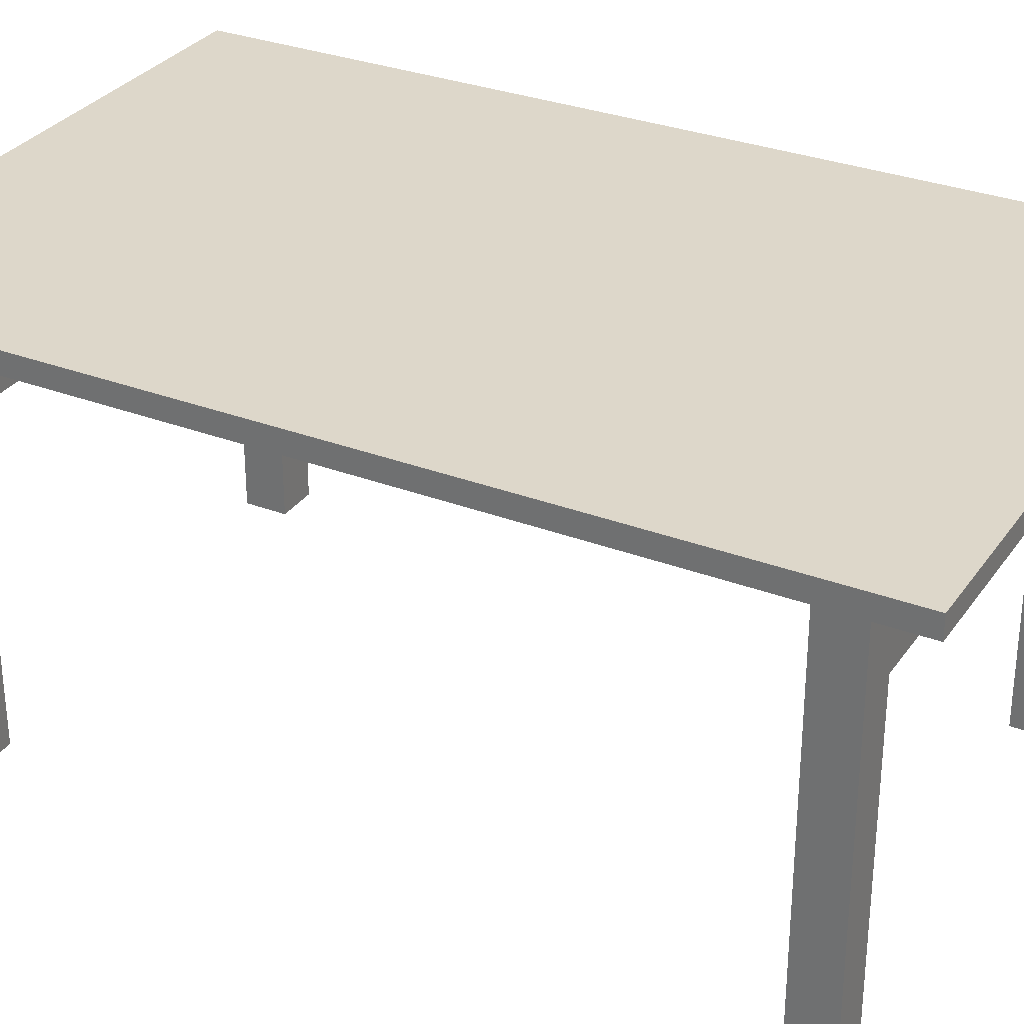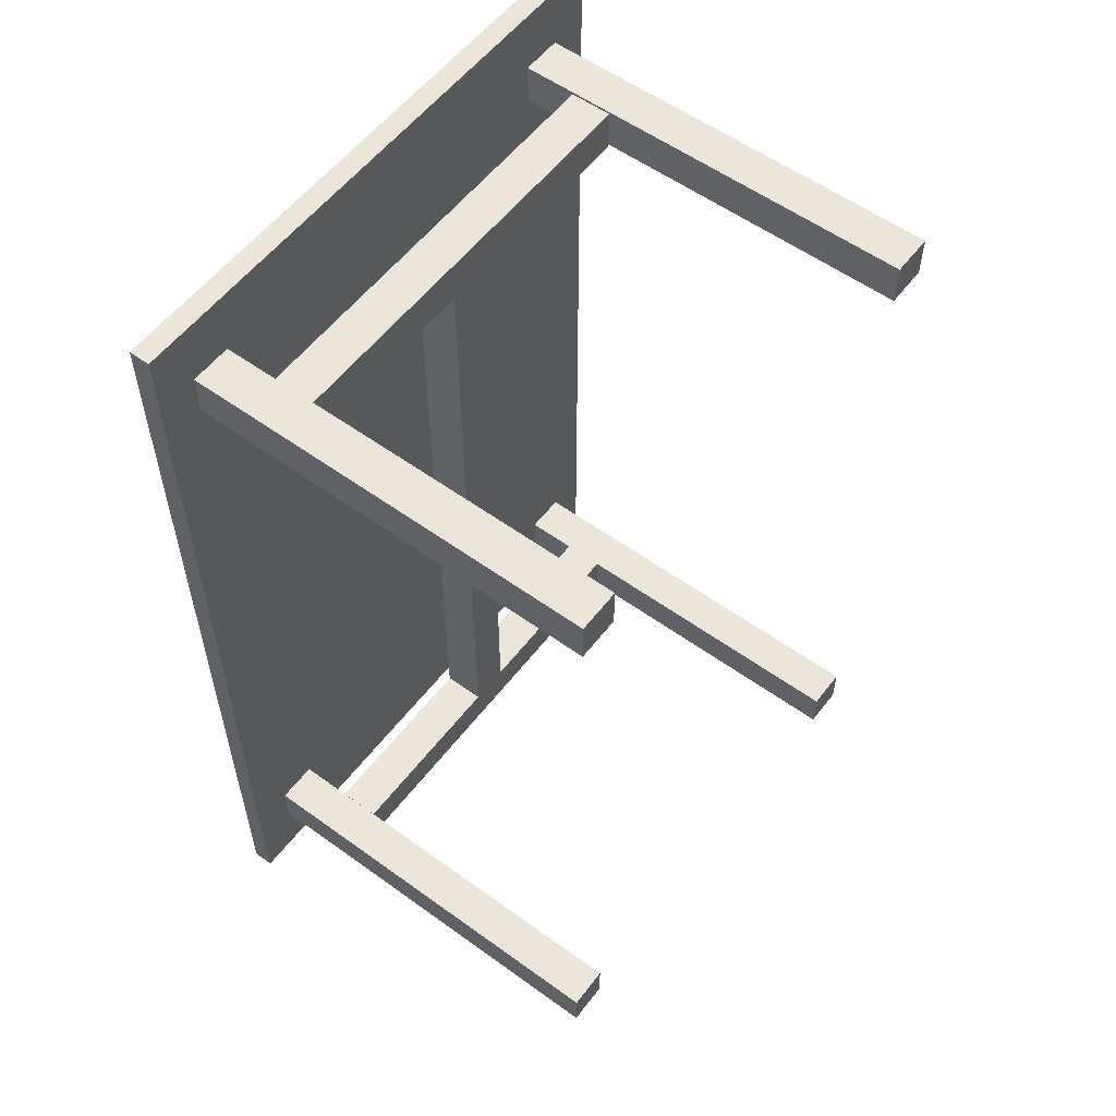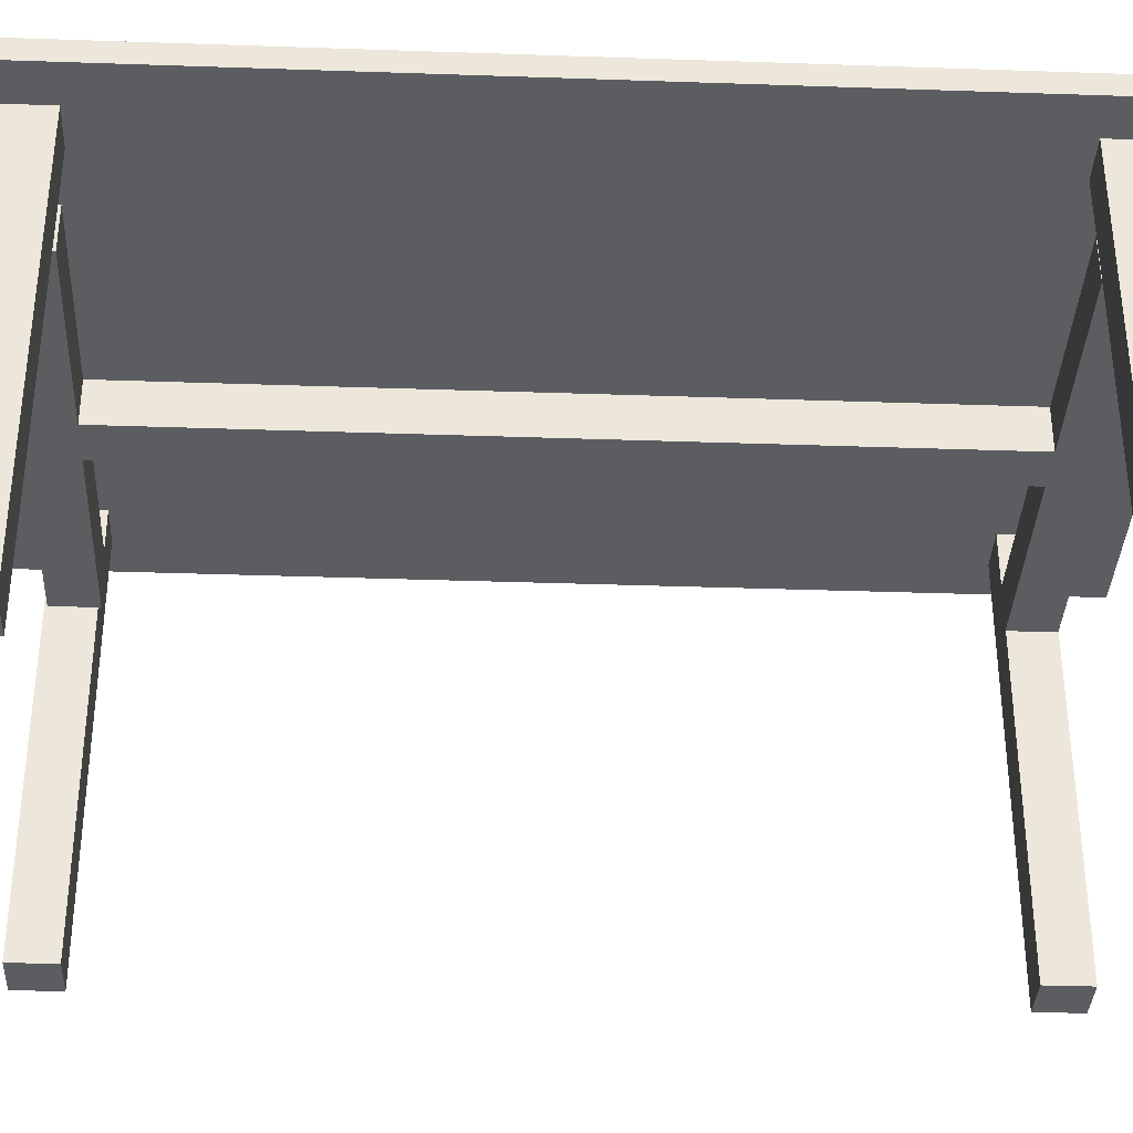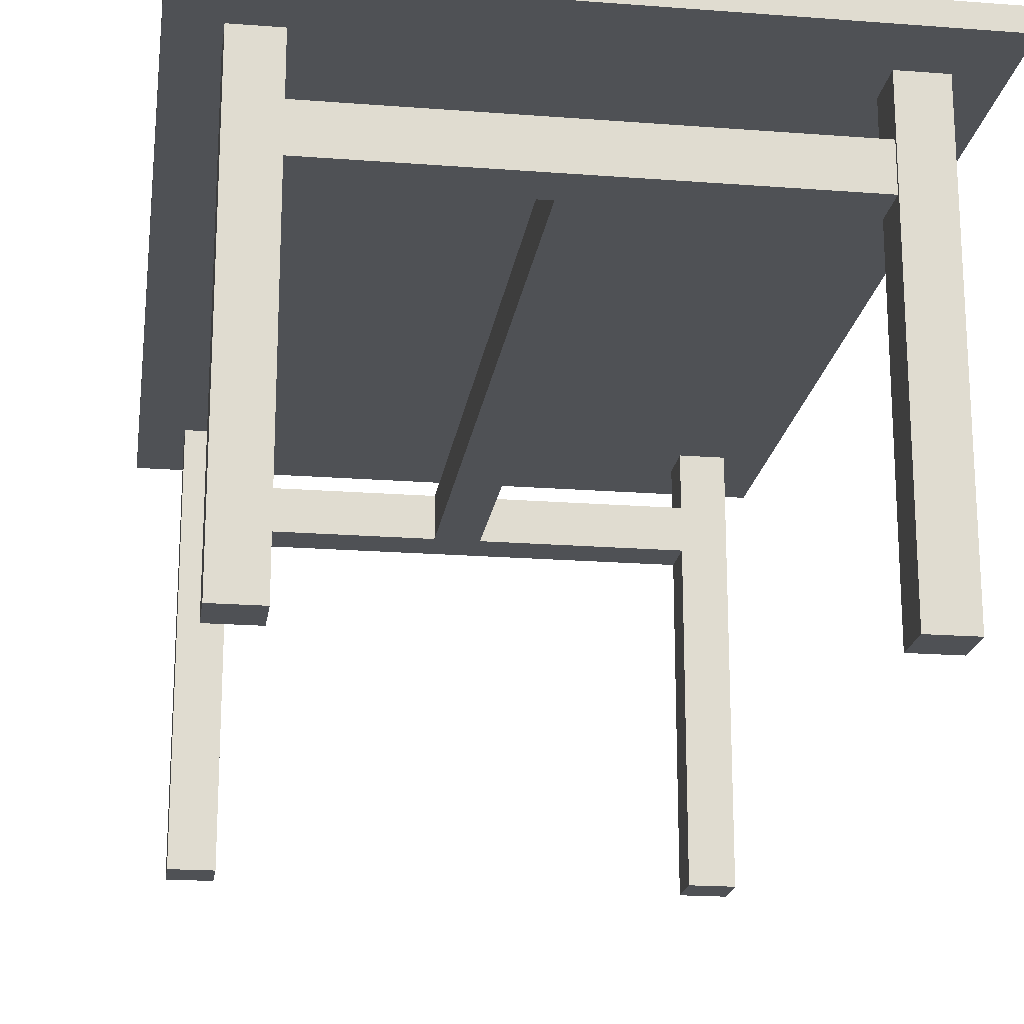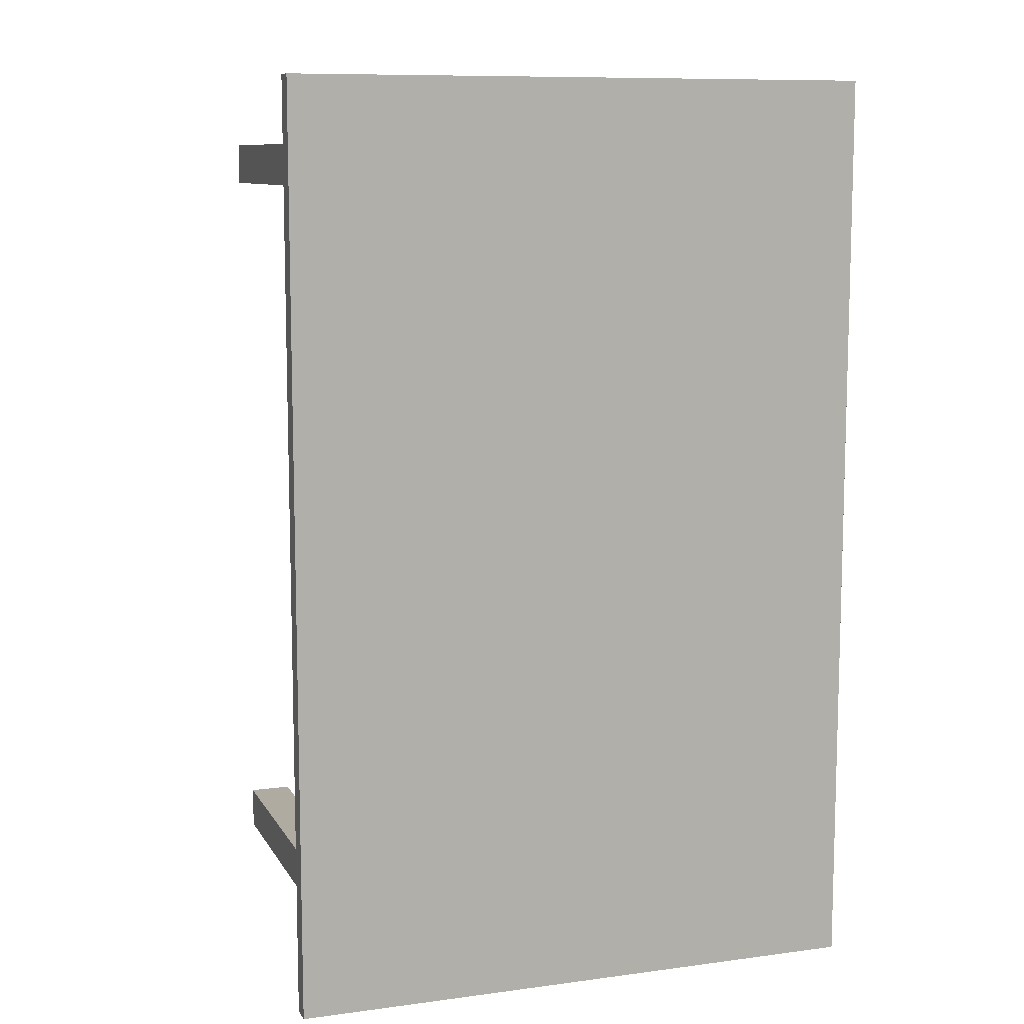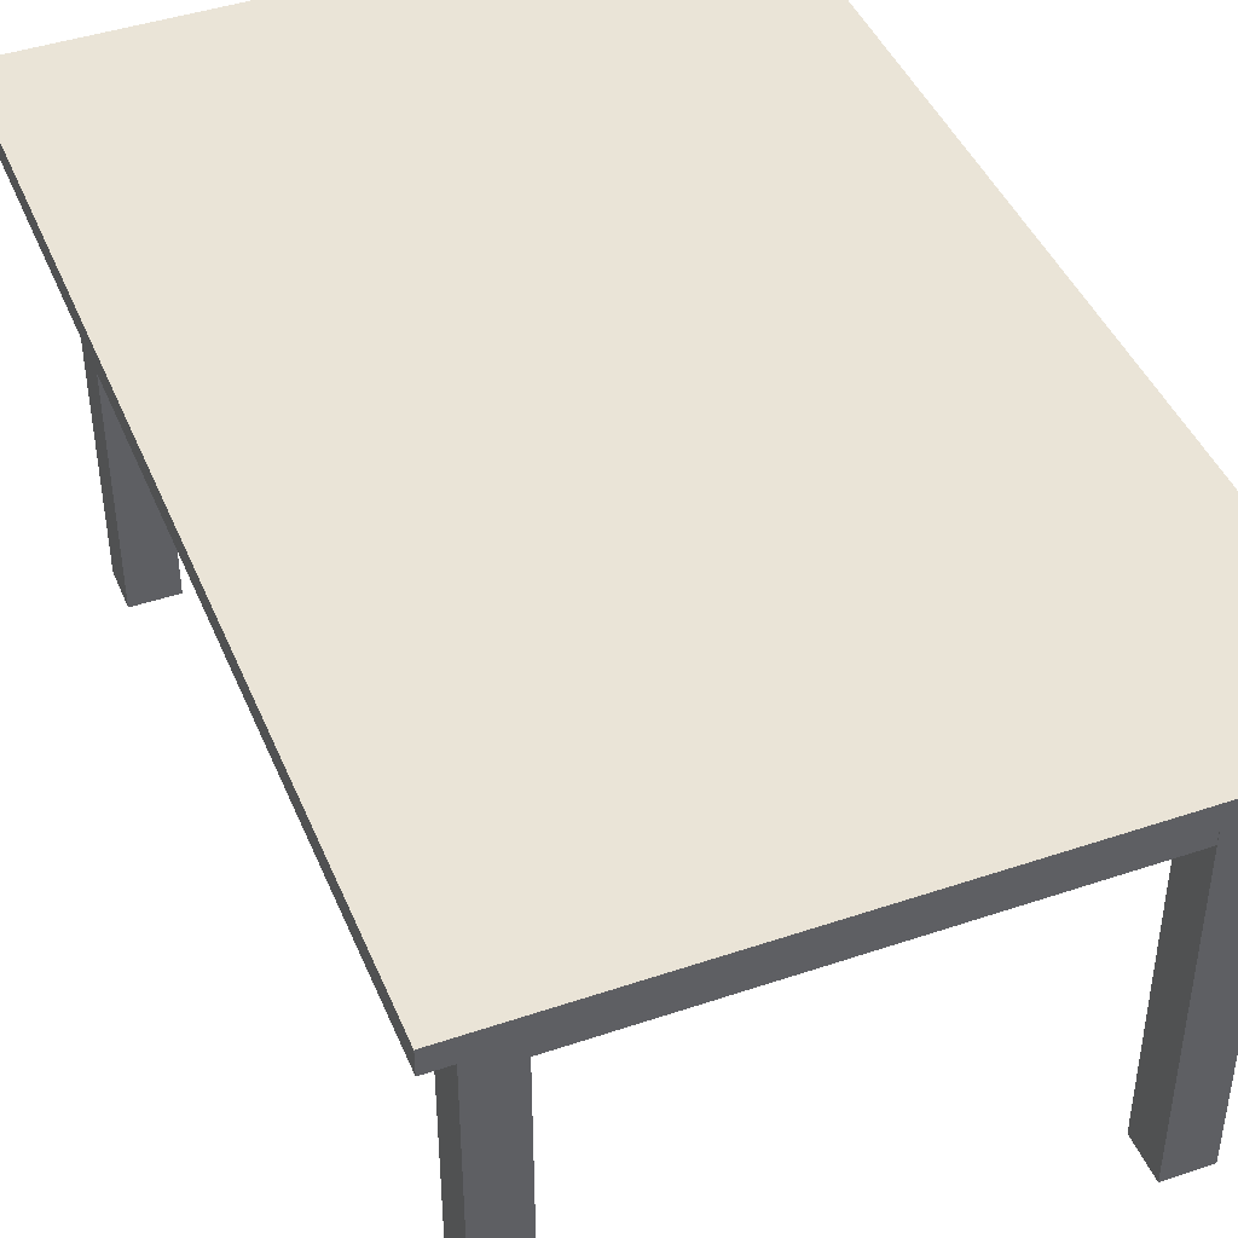
<metadata>
{"format":"obj","ext":"obj","renderer":"f3d","projection":"perspective","resolution":1024,"background":"white","views":[{"elev":30.9,"azim":118.7,"up":"+Y"},{"elev":56.5,"azim":-52.9,"up":"+Z"},{"elev":-35.7,"azim":87.4,"up":"+Y"},{"elev":-19.8,"azim":-8.1,"up":"+Y"},{"elev":9.8,"azim":161.0,"up":"+Z"},{"elev":43.6,"azim":158.3,"up":"+Y"}]}
</metadata>
<code>
g default
v -0.3974 0.6199 -0.6969
v -0.3974 0.7014 -0.6969
v 0.4176 0.6199 -0.6969
v 0.4176 0.7014 -0.6969
v 0.4176 0.6199 -0.7784
v 0.4176 0.7014 -0.7784
v -0.3974 0.6199 -0.7784
v -0.3974 0.7014 -0.7784
v -0.3974 0.6199 0.7647
v -0.3974 0.7014 0.7647
v 0.4176 0.6199 0.7647
v 0.4176 0.7014 0.7647
v 0.4176 0.6199 0.6832
v 0.4176 0.7014 0.6832
v -0.3974 0.6199 0.6832
v -0.3974 0.7014 0.6832
v -0.03066 0.6199 0.7287
v -0.03066 0.7014 0.7287
v 0.05085 0.6199 0.7287
v 0.05085 0.7014 0.7287
v 0.05085 0.6199 -0.7384
v 0.05085 0.7014 -0.7384
v -0.03066 0.6199 -0.7384
v -0.03066 0.7014 -0.7384
v -0.5604 0.8035 0.8917
v -0.5604 0.8442 0.8917
v 0.5806 0.8035 0.8917
v 0.5806 0.8442 0.8917
v 0.5806 0.8035 -0.9014
v 0.5806 0.8442 -0.9014
v -0.5604 0.8035 -0.9014
v -0.5604 0.8442 -0.9014
v -0.4789 0.008639 0.7694
v -0.4789 0.8237 0.7694
v -0.3974 0.008639 0.7694
v -0.3974 0.8237 0.7694
v -0.3974 0.008639 0.6879
v -0.3974 0.8237 0.6879
v -0.4789 0.008639 0.6879
v -0.4789 0.8237 0.6879
v 0.4176 0.008639 0.7694
v 0.4176 0.8237 0.7694
v 0.4991 0.008639 0.7694
v 0.4991 0.8237 0.7694
v 0.4991 0.008639 0.6879
v 0.4991 0.8237 0.6879
v 0.4176 0.008639 0.6879
v 0.4176 0.8237 0.6879
v -0.4789 0.008639 -0.6976
v -0.4789 0.8237 -0.6976
v -0.3974 0.008639 -0.6976
v -0.3974 0.8237 -0.6976
v -0.3974 0.008639 -0.7792
v -0.3974 0.8237 -0.7792
v -0.4789 0.008639 -0.7792
v -0.4789 0.8237 -0.7792
v 0.4176 0.008639 -0.6976
v 0.4176 0.8237 -0.6976
v 0.4991 0.008639 -0.6976
v 0.4991 0.8237 -0.6976
v 0.4991 0.008639 -0.7792
v 0.4991 0.8237 -0.7792
v 0.4176 0.008639 -0.7792
v 0.4176 0.8237 -0.7792
g table:Mesh
f 3 4 2 1
f 5 6 4 3
f 7 8 6 5
f 1 2 8 7
f 4 6 8 2
f 5 3 1 7
f 11 12 10 9
f 13 14 12 11
f 15 16 14 13
f 9 10 16 15
f 12 14 16 10
f 13 11 9 15
f 19 20 18 17
f 21 22 20 19
f 23 24 22 21
f 17 18 24 23
f 20 22 24 18
f 21 19 17 23
f 27 28 26 25
f 31 32 30 29
f 28 30 32 26
f 29 27 25 31
f 29 30 28 27
f 25 26 32 31
f 35 36 34 33
f 37 38 36 35
f 39 40 38 37
f 33 34 40 39
f 36 38 40 34
f 37 35 33 39
f 43 44 42 41
f 45 46 44 43
f 47 48 46 45
f 41 42 48 47
f 44 46 48 42
f 45 43 41 47
f 51 52 50 49
f 53 54 52 51
f 55 56 54 53
f 49 50 56 55
f 52 54 56 50
f 53 51 49 55
f 59 60 58 57
f 61 62 60 59
f 63 64 62 61
f 57 58 64 63
f 60 62 64 58
f 61 59 57 63

</code>
